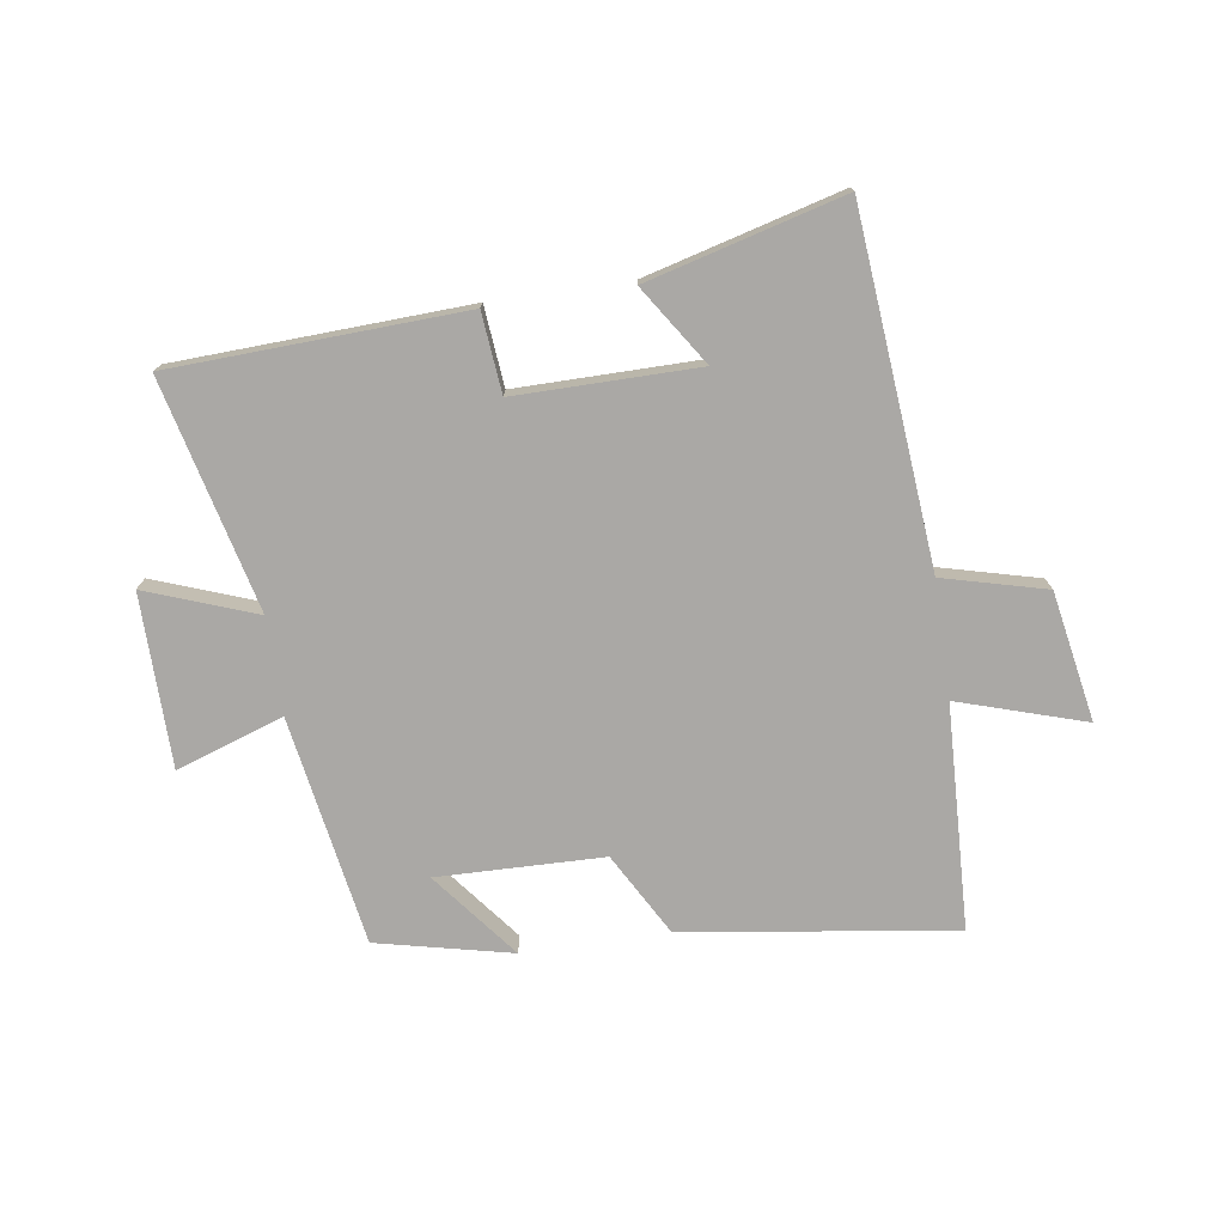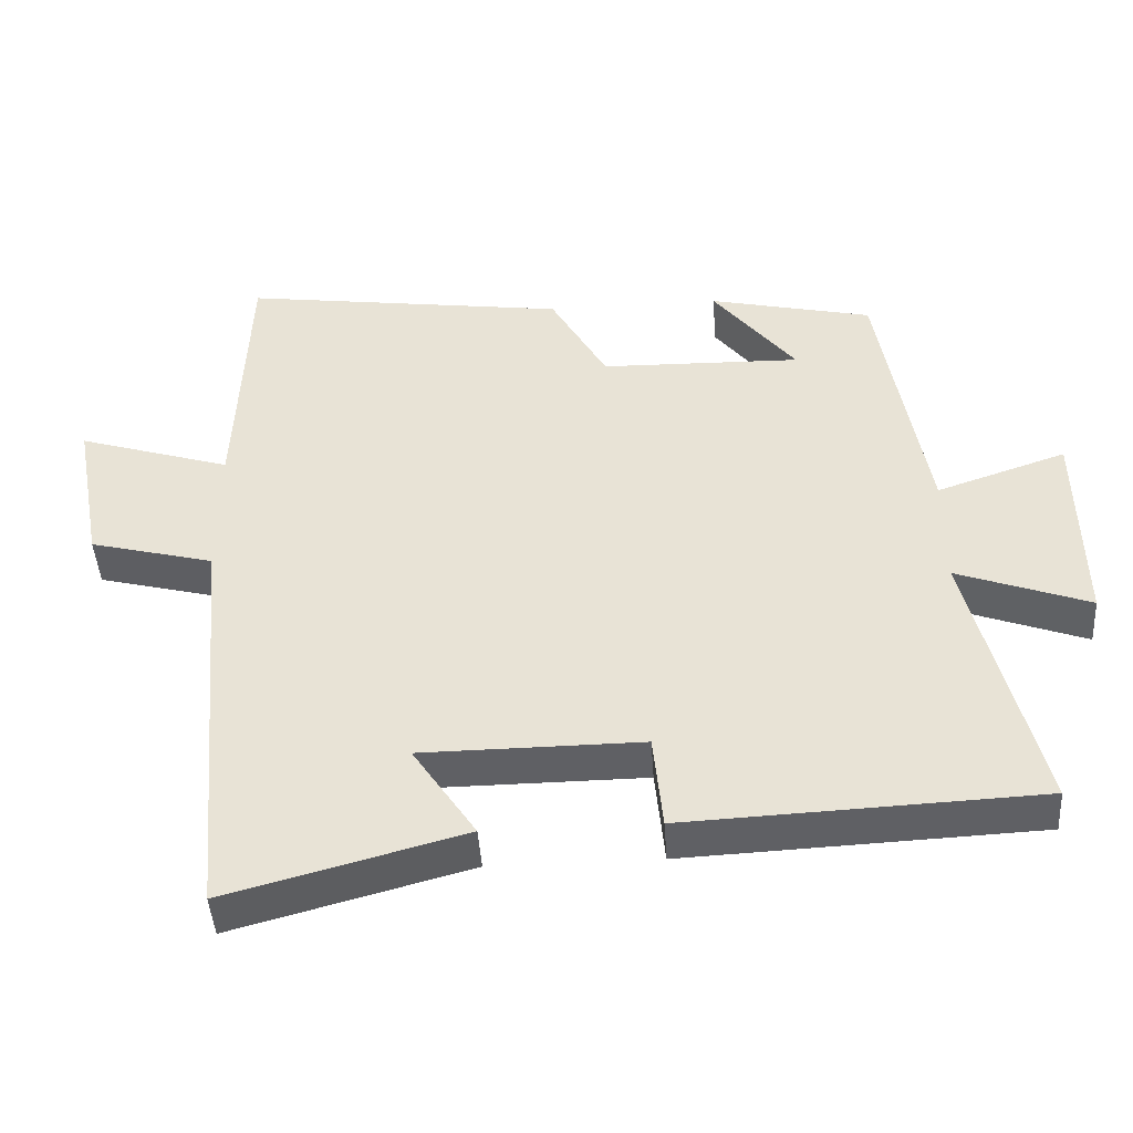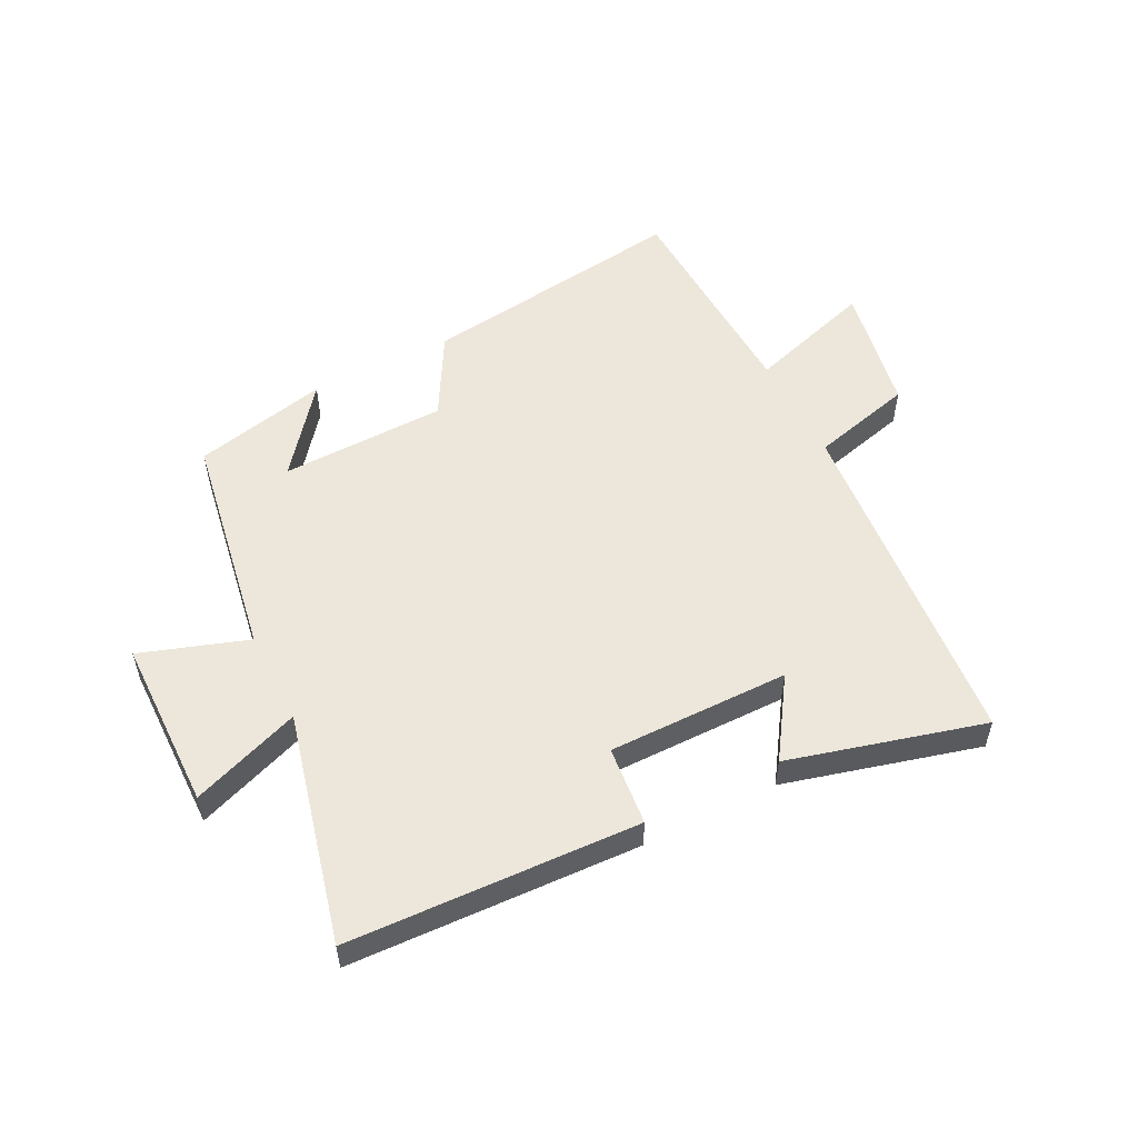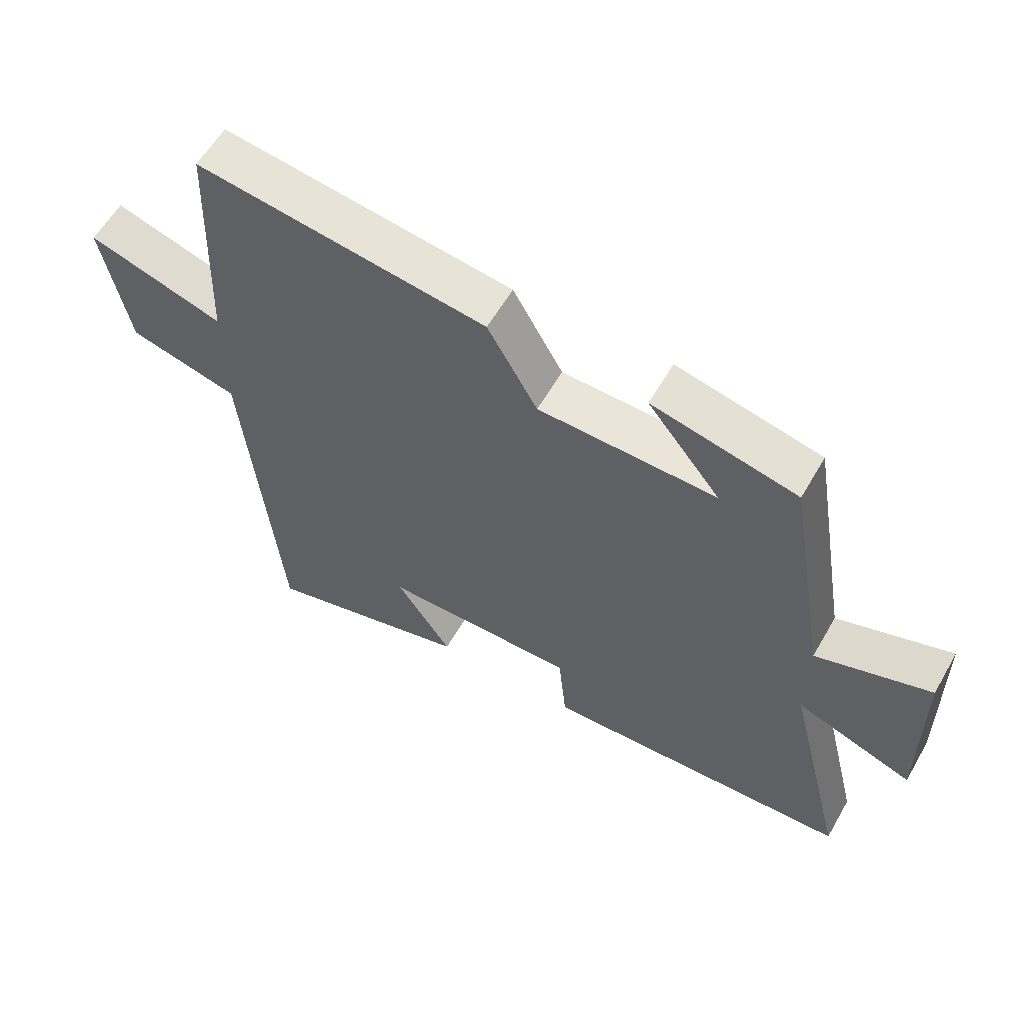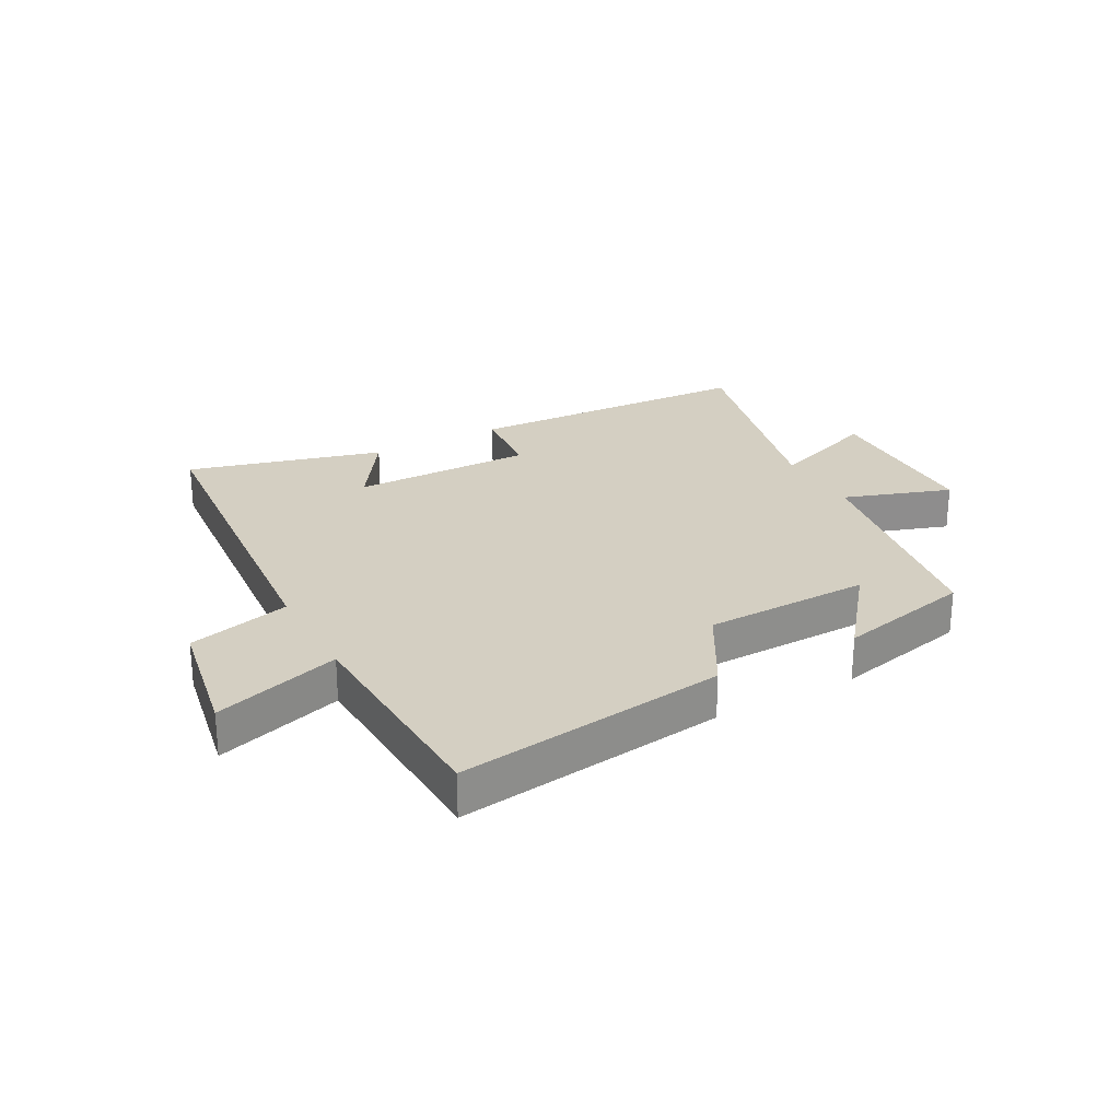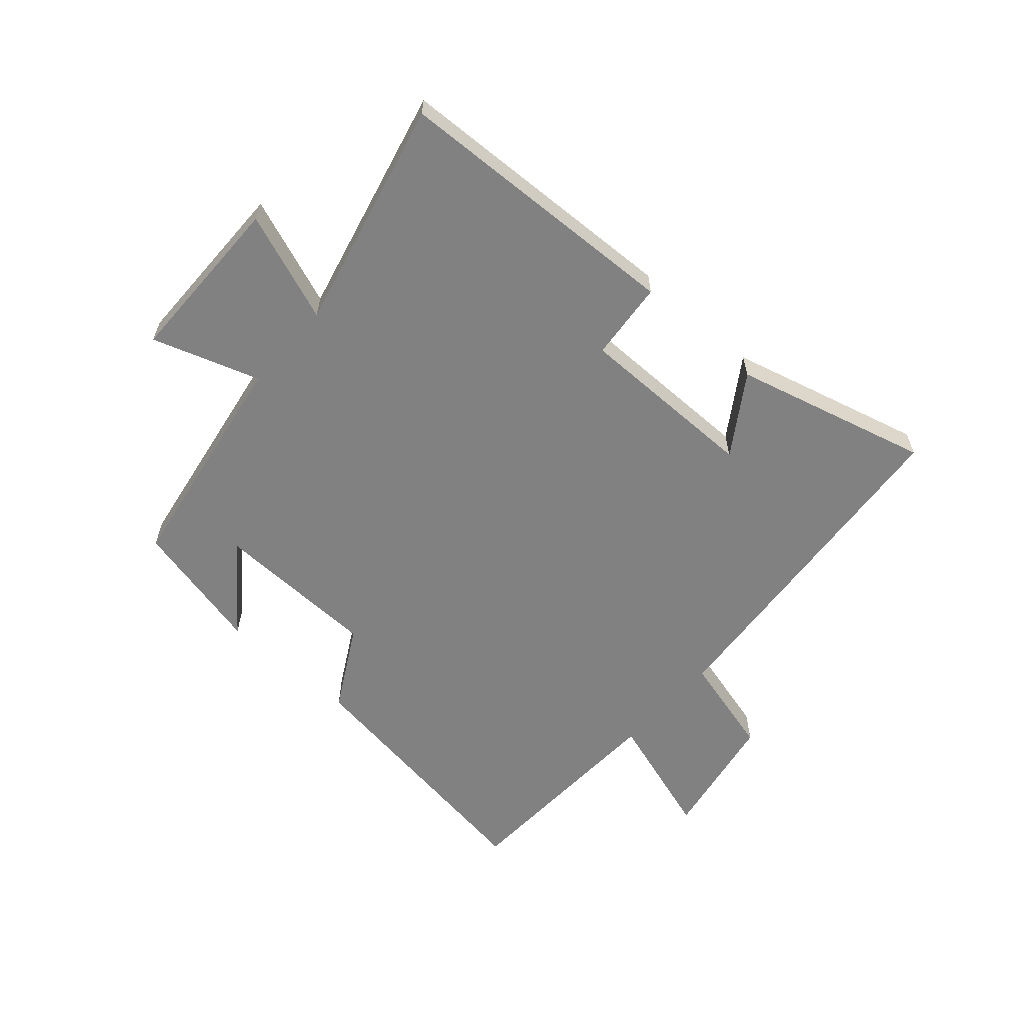
<metadata>
{"format":"obj","ext":"obj","renderer":"f3d","projection":"perspective","resolution":1024,"background":"white","views":[{"elev":-75.2,"azim":-171.7,"up":"+Y"},{"elev":-44.9,"azim":3.7,"up":"+Z"},{"elev":53.9,"azim":153.0,"up":"+Y"},{"elev":59.2,"azim":29.8,"up":"+Z"},{"elev":25.7,"azim":-28.6,"up":"+Y"},{"elev":-60.5,"azim":138.2,"up":"+Y"}]}
</metadata>
<code>
v -0.485 0.07 0.562
v -0.033 0.07 0.5
v 0.045 0.07 0.362
v 0.323 0.07 0.356
v 0.209 0.07 0.5
v 0.435 0.07 0.449
v 0.5 0.07 0.067
v 0.679 0.07 0.128
v 0.683 0.07 -0.16
v 0.5 0.07 -0.093
v 0.595 0.07 -0.478
v 0.108 0.07 -0.5
v 0.095 0.07 -0.367
v -0.209 0.07 -0.369
v -0.122 0.07 -0.5
v -0.448 0.07 -0.588
v -0.5 0.07 -0.006
v -0.672 0.07 0.038
v -0.712 0.07 0.254
v -0.5 0.07 0.188
v -0.485 0 0.562
v -0.033 0 0.5
v 0.045 0 0.362
v 0.323 0 0.356
v 0.209 0 0.5
v 0.435 0 0.449
v 0.5 0 0.067
v 0.679 0 0.128
v 0.683 0 -0.16
v 0.5 0 -0.093
v 0.595 0 -0.478
v 0.108 0 -0.5
v 0.095 0 -0.367
v -0.209 0 -0.369
v -0.122 0 -0.5
v -0.448 0 -0.588
v -0.5 0 -0.006
v -0.672 0 0.038
v -0.712 0 0.254
v -0.5 0 0.188
f 17 18 19 20
f 14 15 16 17
f 13 14 17 20
f 10 11 12 13
f 10 13 20 1
f 7 8 9 10
f 4 5 6
f 4 6 7 10
f 1 2 3
f 10 1 3
f 3 4 10
f 40 39 38 37
f 37 36 35 34
f 40 37 34 33
f 33 32 31 30
f 21 40 33 30
f 30 29 28 27
f 26 25 24
f 30 27 26 24
f 23 22 21
f 23 21 30
f 30 24 23
f 1 21 22 2
f 2 22 23 3
f 3 23 24 4
f 4 24 25 5
f 5 25 26 6
f 6 26 27 7
f 7 27 28 8
f 8 28 29 9
f 9 29 30 10
f 10 30 31 11
f 11 31 32 12
f 12 32 33 13
f 13 33 34 14
f 14 34 35 15
f 15 35 36 16
f 16 36 37 17
f 17 37 38 18
f 18 38 39 19
f 19 39 40 20
f 20 40 21 1

</code>
